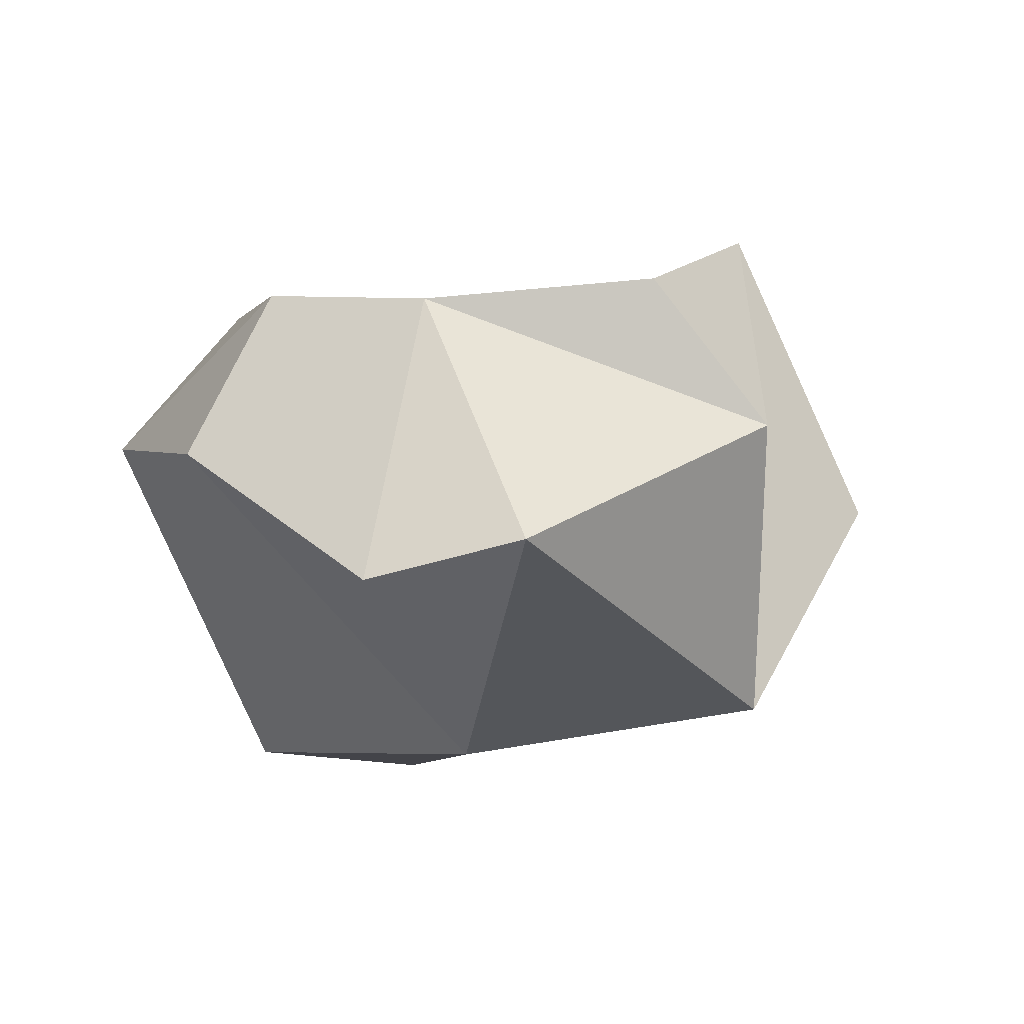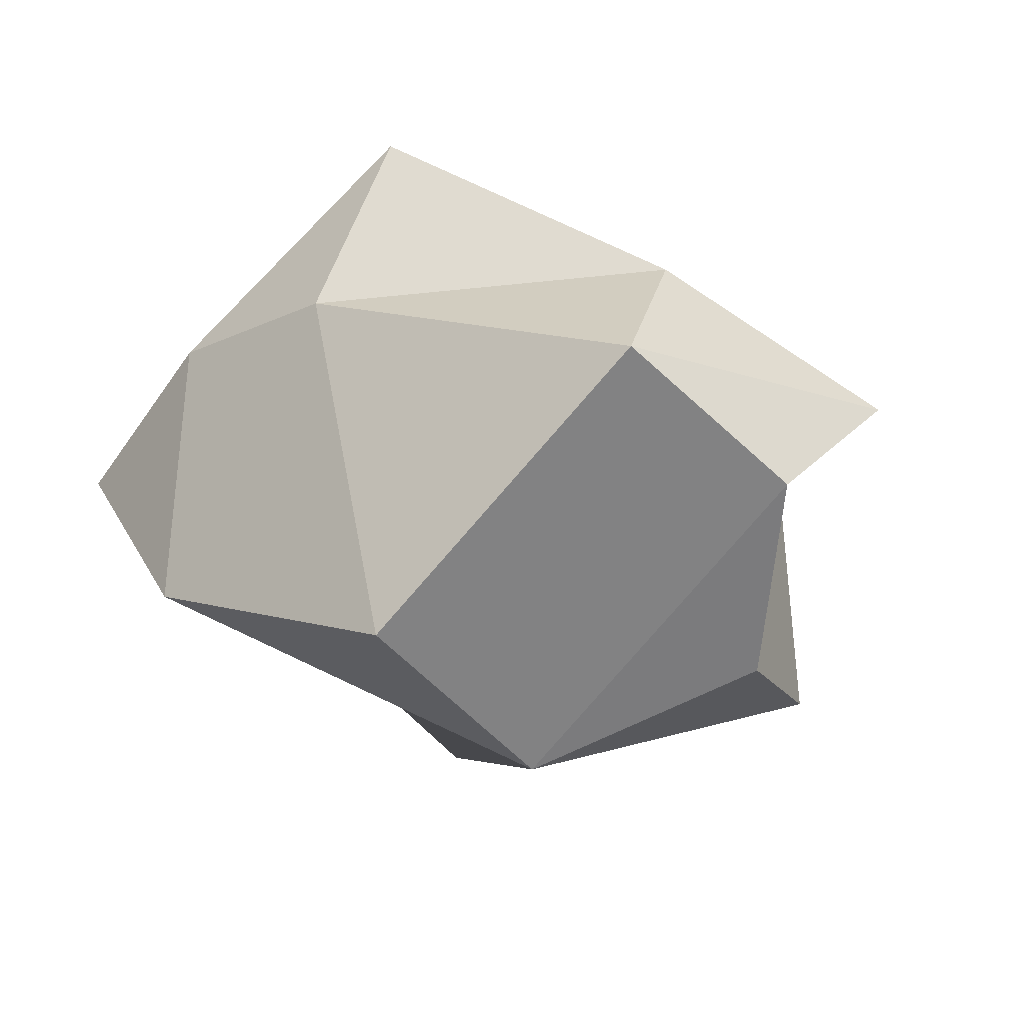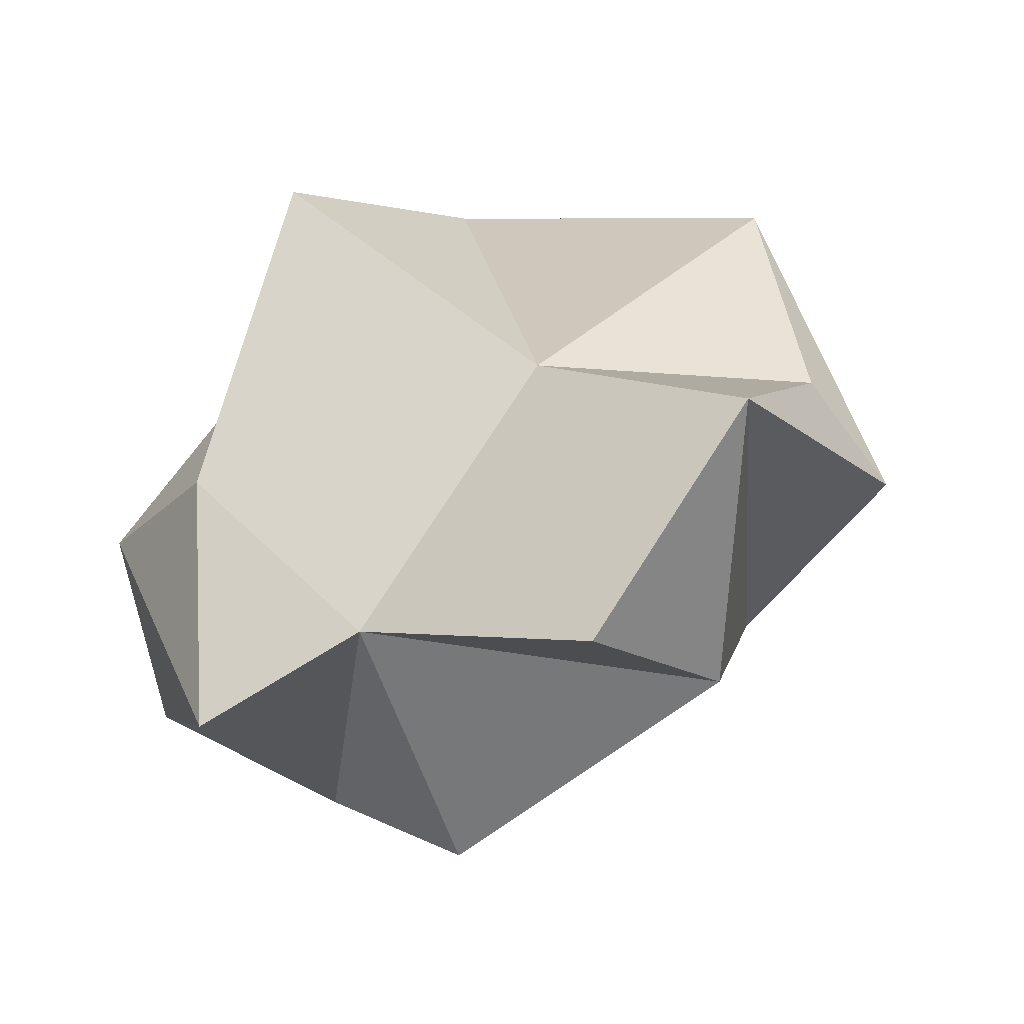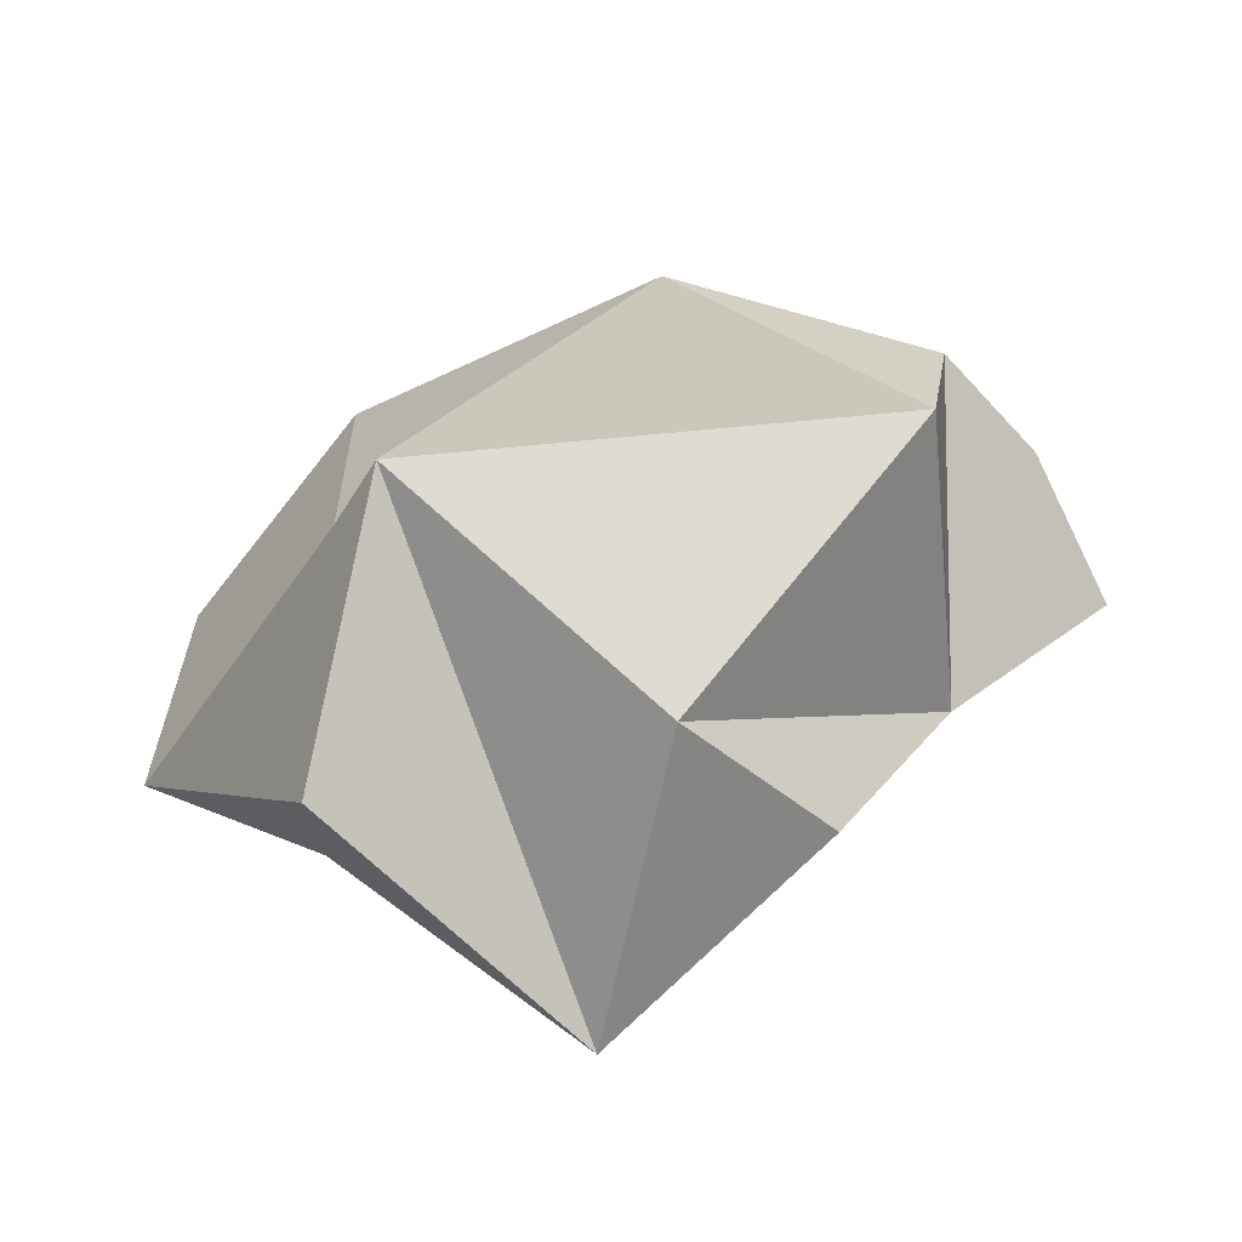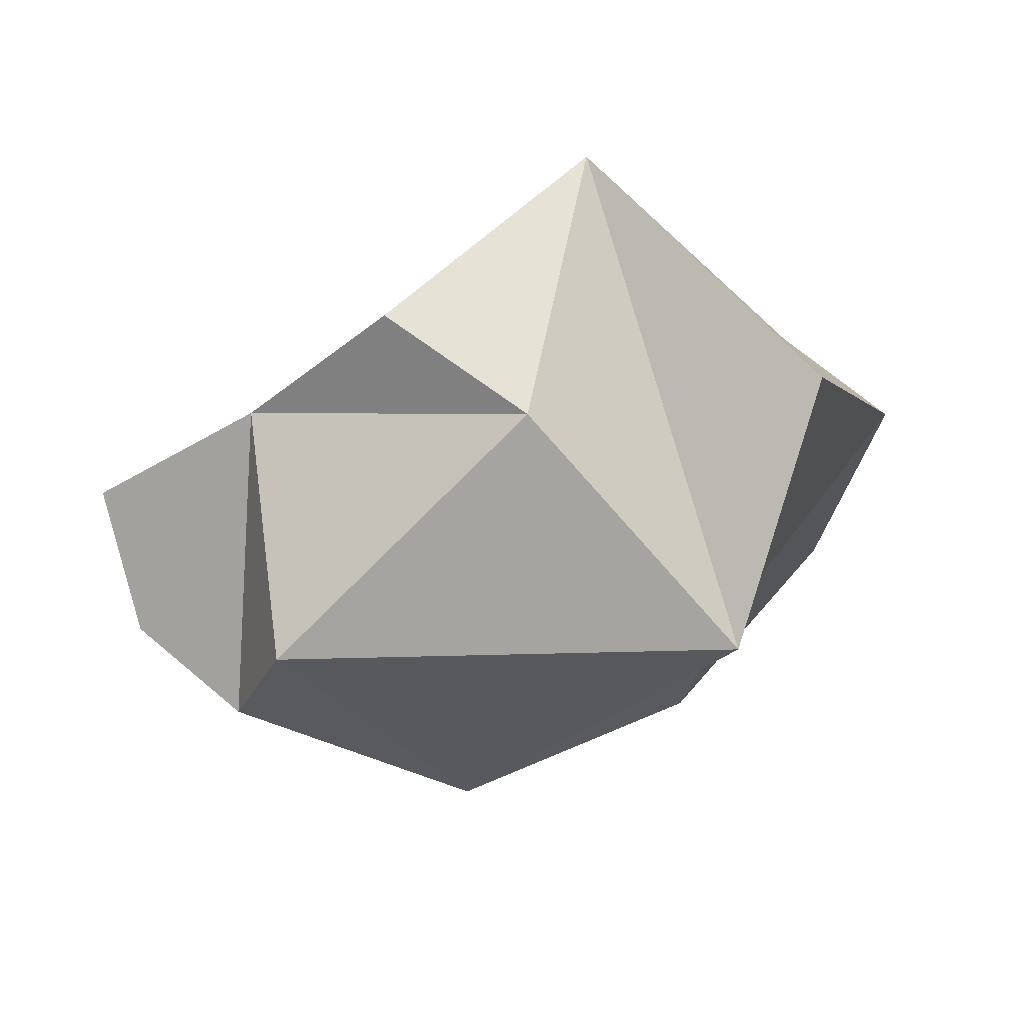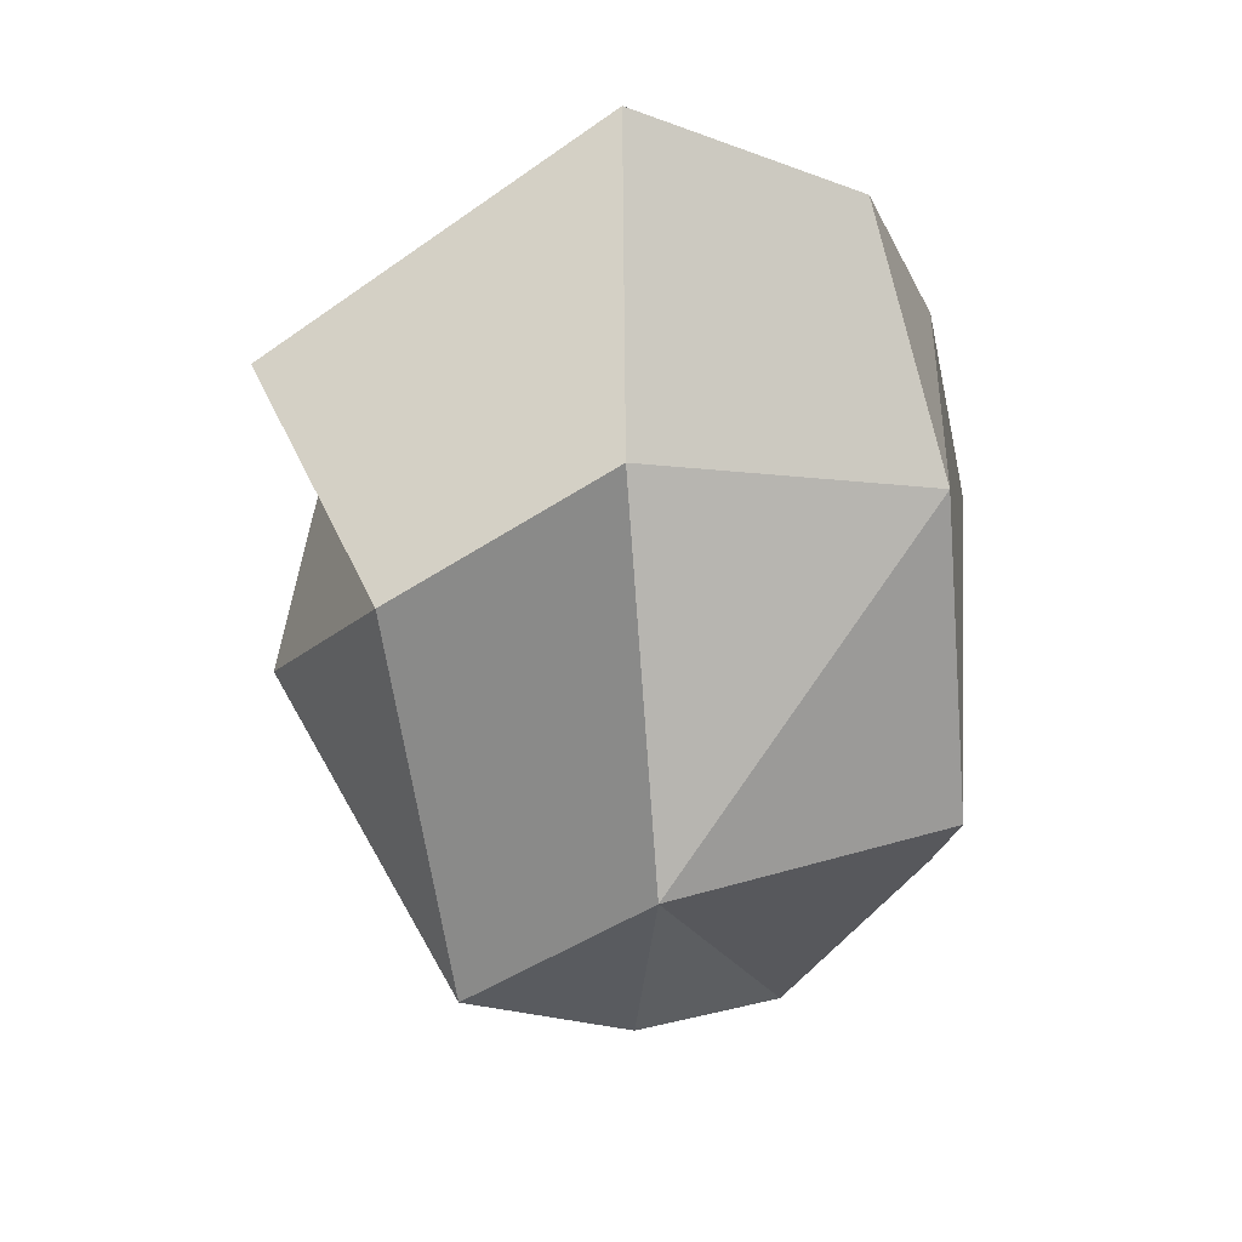
<metadata>
{"format":"obj","ext":"obj","renderer":"f3d","projection":"perspective","resolution":1024,"background":"white","views":[{"elev":-32.5,"azim":117.5,"up":"+Y"},{"elev":-23.0,"azim":31.2,"up":"+Y"},{"elev":42.6,"azim":130.7,"up":"+Y"},{"elev":-73.0,"azim":1.2,"up":"+Z"},{"elev":-19.4,"azim":169.3,"up":"+Y"},{"elev":-48.4,"azim":-89.1,"up":"+Y"}]}
</metadata>
<code>
o Paperball2_Cube.001
v 0.04214 0.02166 -0.069
v -0.04986 -0.05451 -0.05382
v -0.06053 0.02913 0.06291
v 0.07476 -0.007281 0.068
v -0.0649 -0.02781 -0.003835
v -0.001041 0.05137 -0.01491
v 0.06978 -0.06359 -0.003835
v -0.1114 0.03273 -0.003835
v -0.06562 -0.03852 0.0606
v 0.06936 0.02839 0.0384
v 0.1078 -0.004259 0.001181
v 0.09551 -0.03267 0.03098
v -0.105 0.007557 0.04594
v -0.06406 0.02926 -0.05732
v 0.06348 -0.06018 -0.04339
v -0.0649 0.007557 -0.08344
v 0.07068 0.01356 -0.0188
v -0.01176 0.02567 0.07301
v 0.0042 -0.06359 0.06569
v -0.008199 0.06796 -0.07395
v 0.009352 -0.008249 -0.08462
v 0.008767 -0.08087 0.001735
v 0.0042 0.07109 0.06474
f 3 18 23
f 16 14 20
f 11 10 4
f 17 7 15
f 15 7 22
f 17 10 11
f 6 3 23
f 14 6 20
f 1 17 21
f 21 17 15
f 8 14 16
f 5 22 9
f 4 18 19
f 20 21 2
f 9 19 18 3
f 21 20 1
f 12 11 4
f 16 20 2
f 5 9 13 8
f 8 13 3 6
f 12 7 17 11
f 9 3 13
f 16 2 5 8
f 7 12 22
f 6 17 1 20
f 8 6 14
f 2 21 15
f 10 17 6 23
f 22 5 2 15
f 4 19 22 12
f 9 22 19
f 4 10 18
f 23 18 10

</code>
